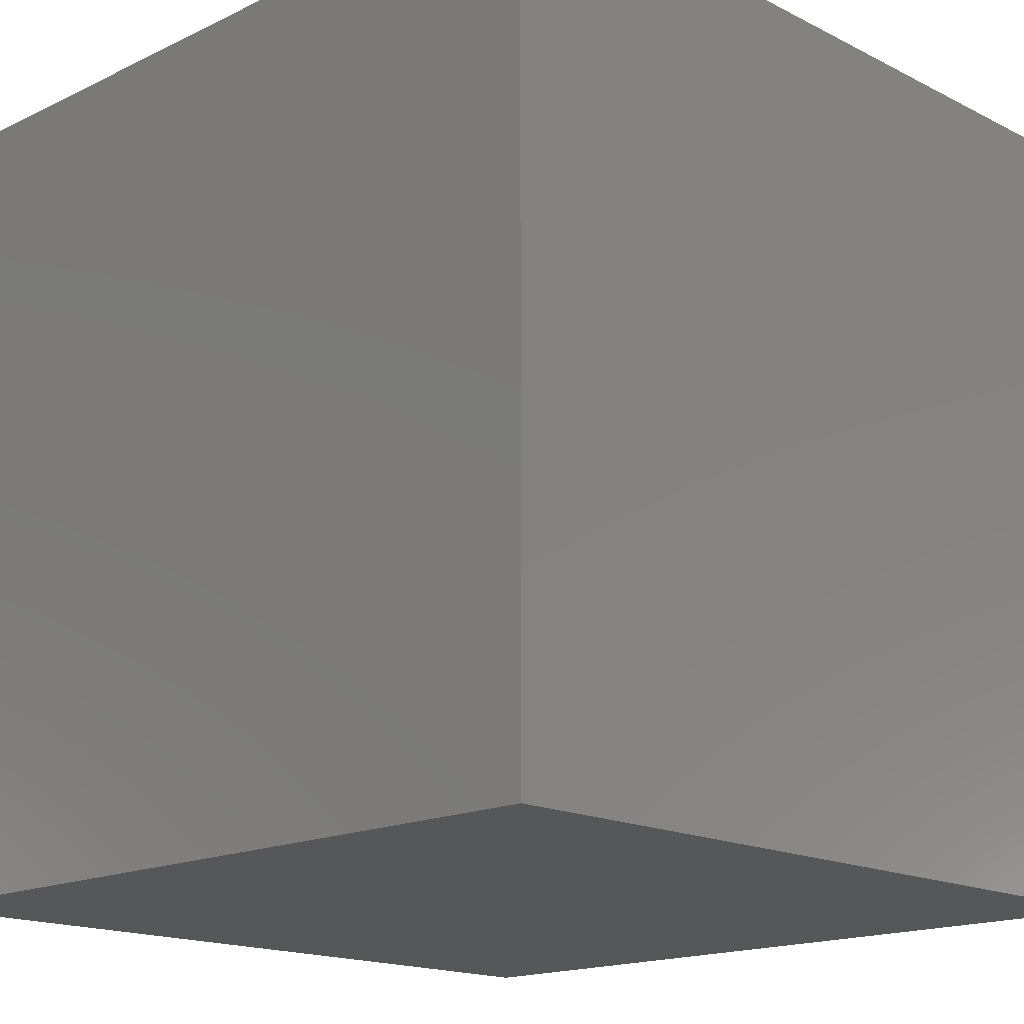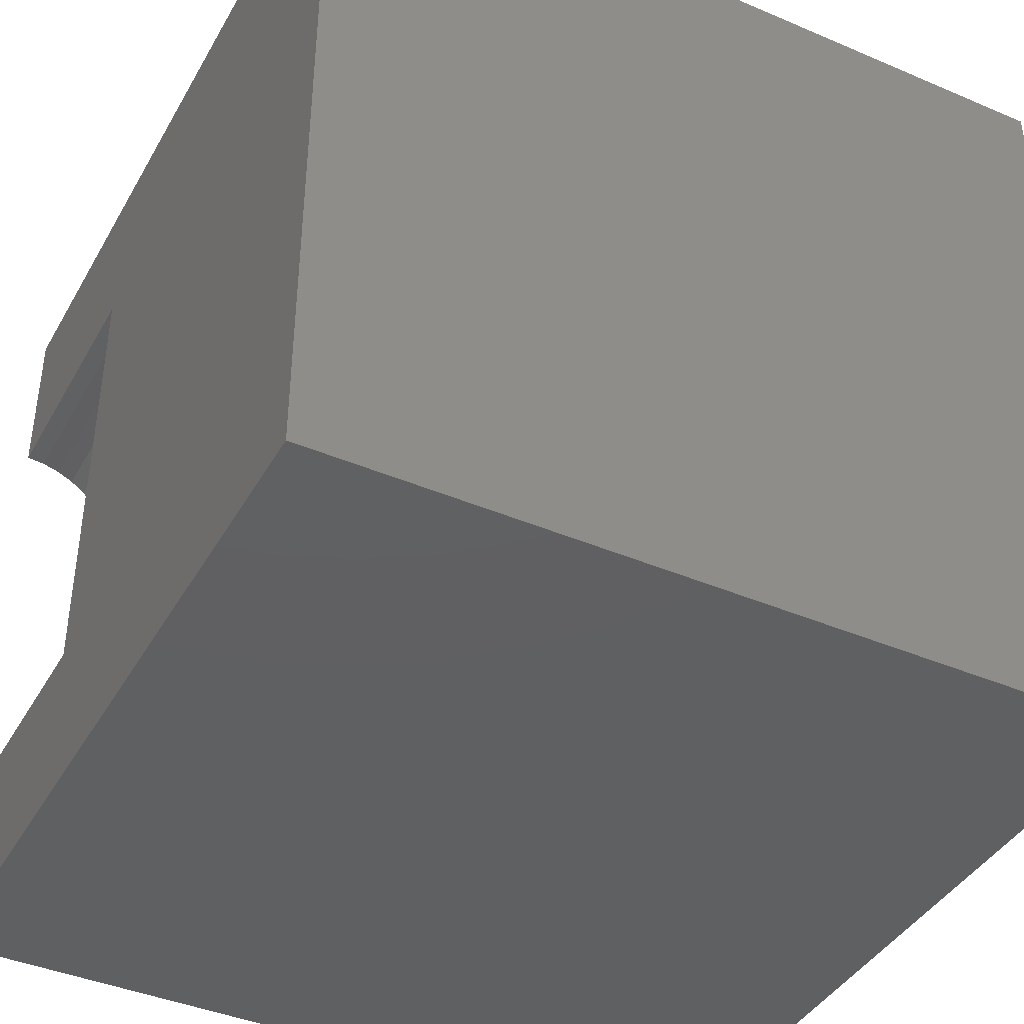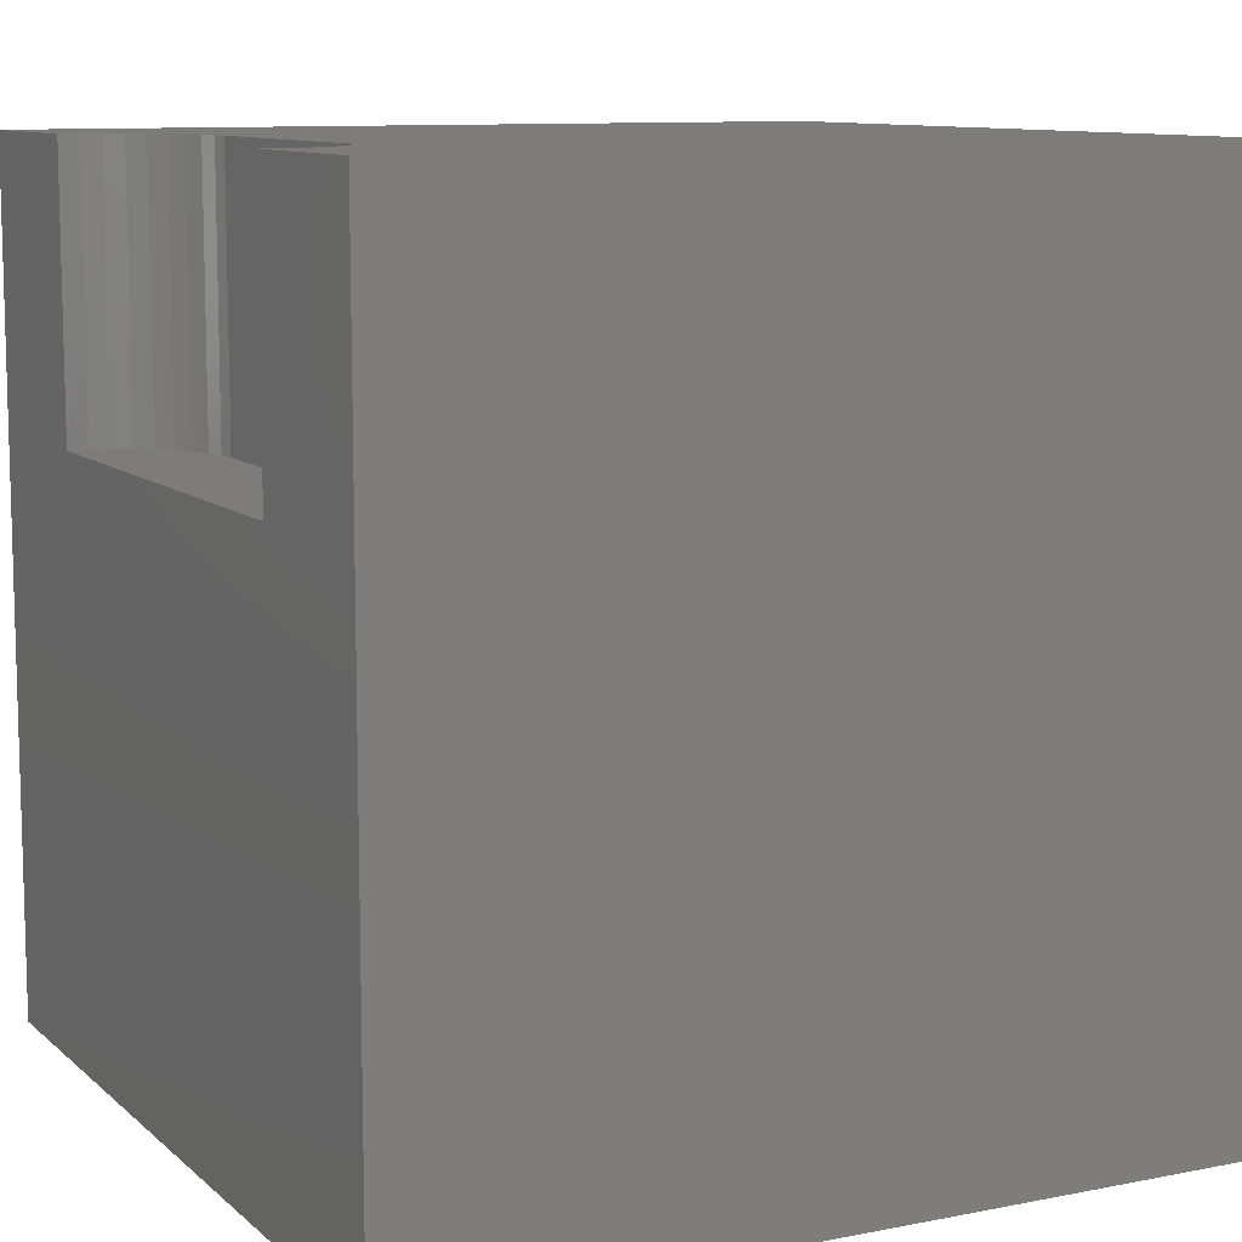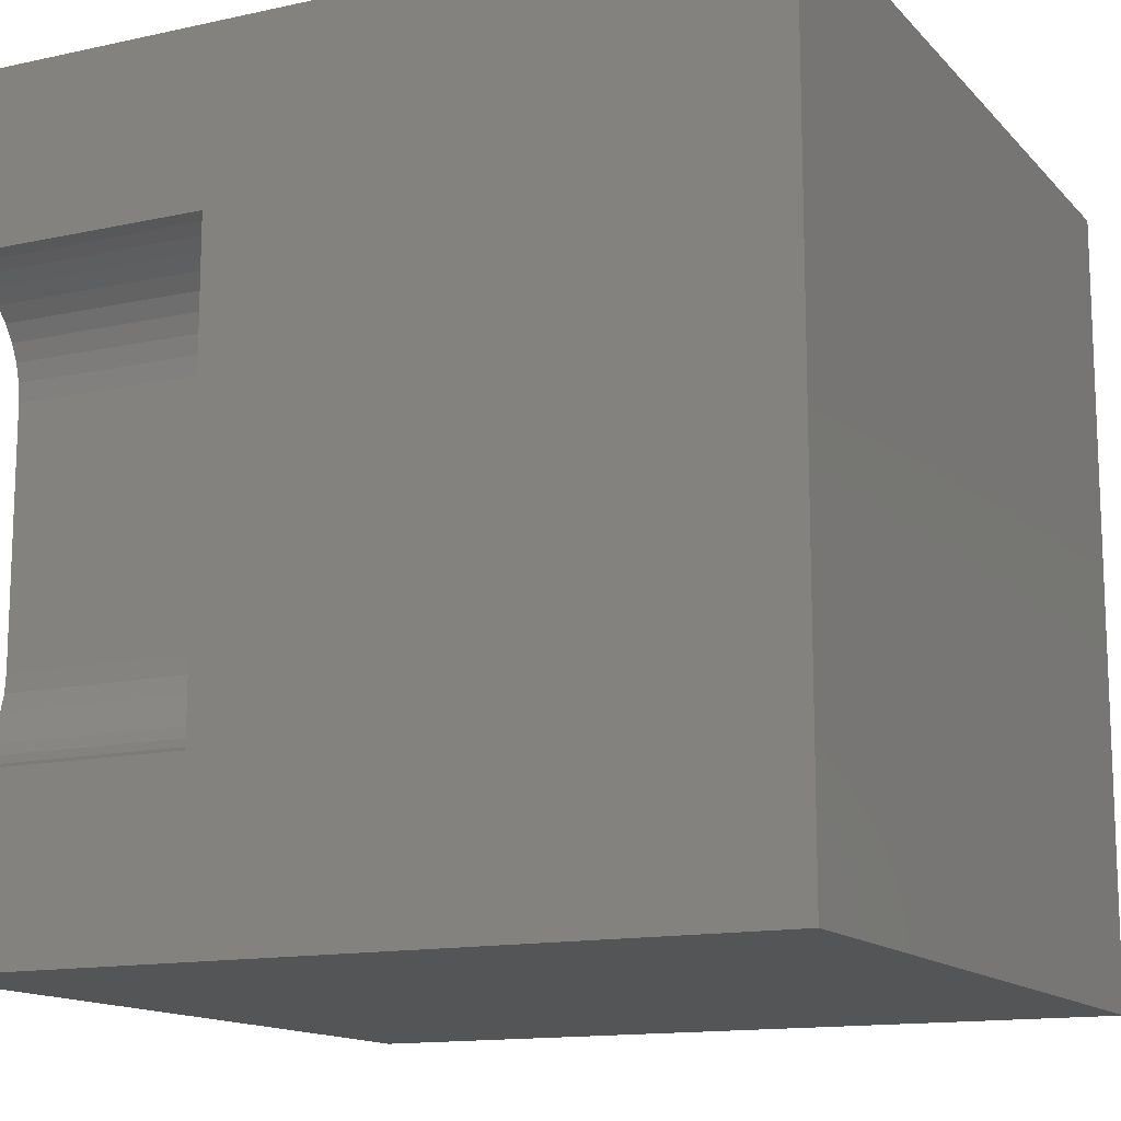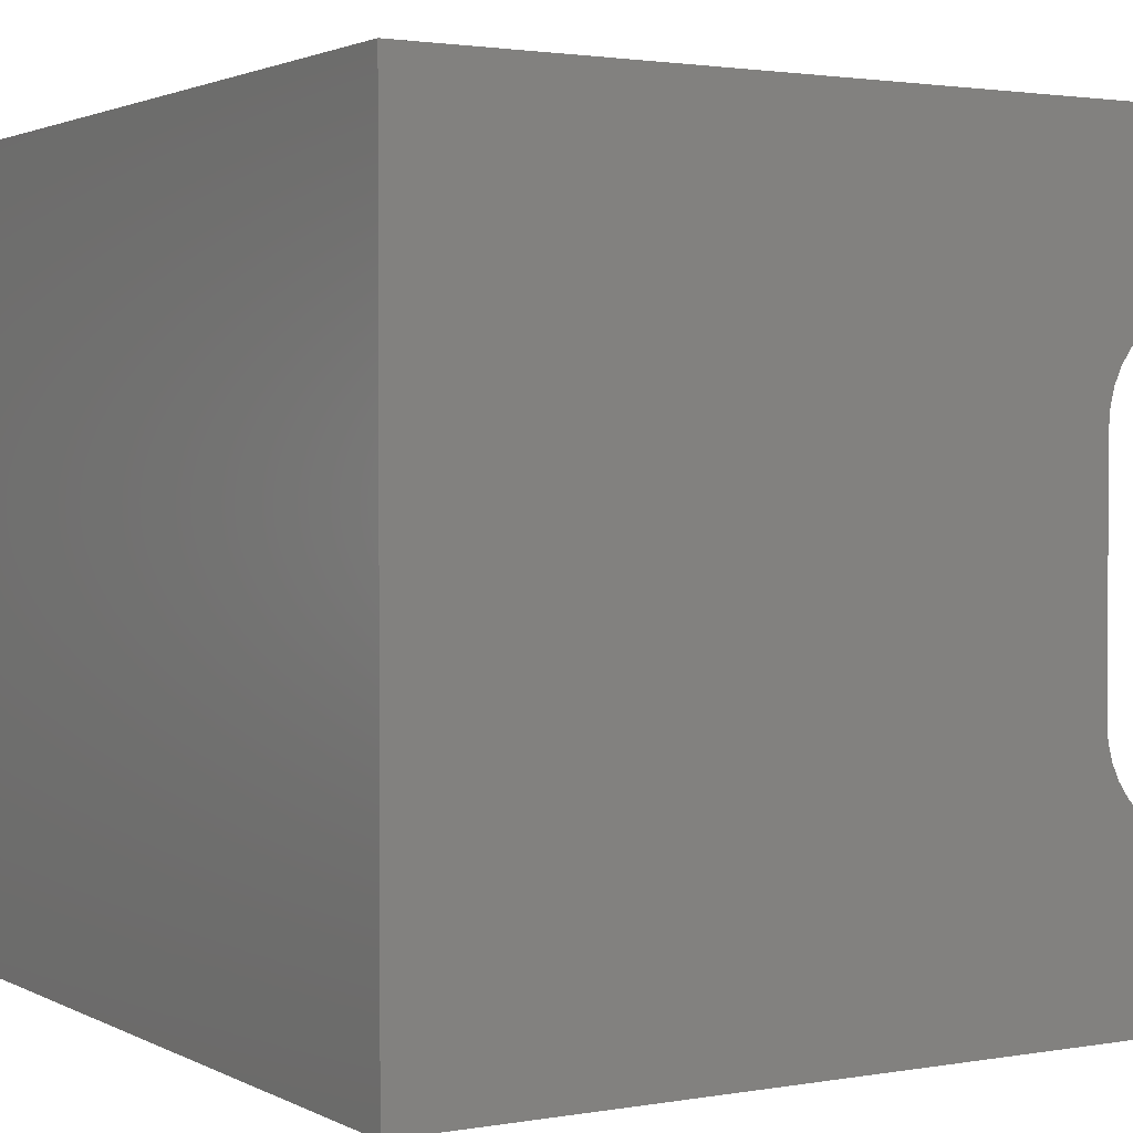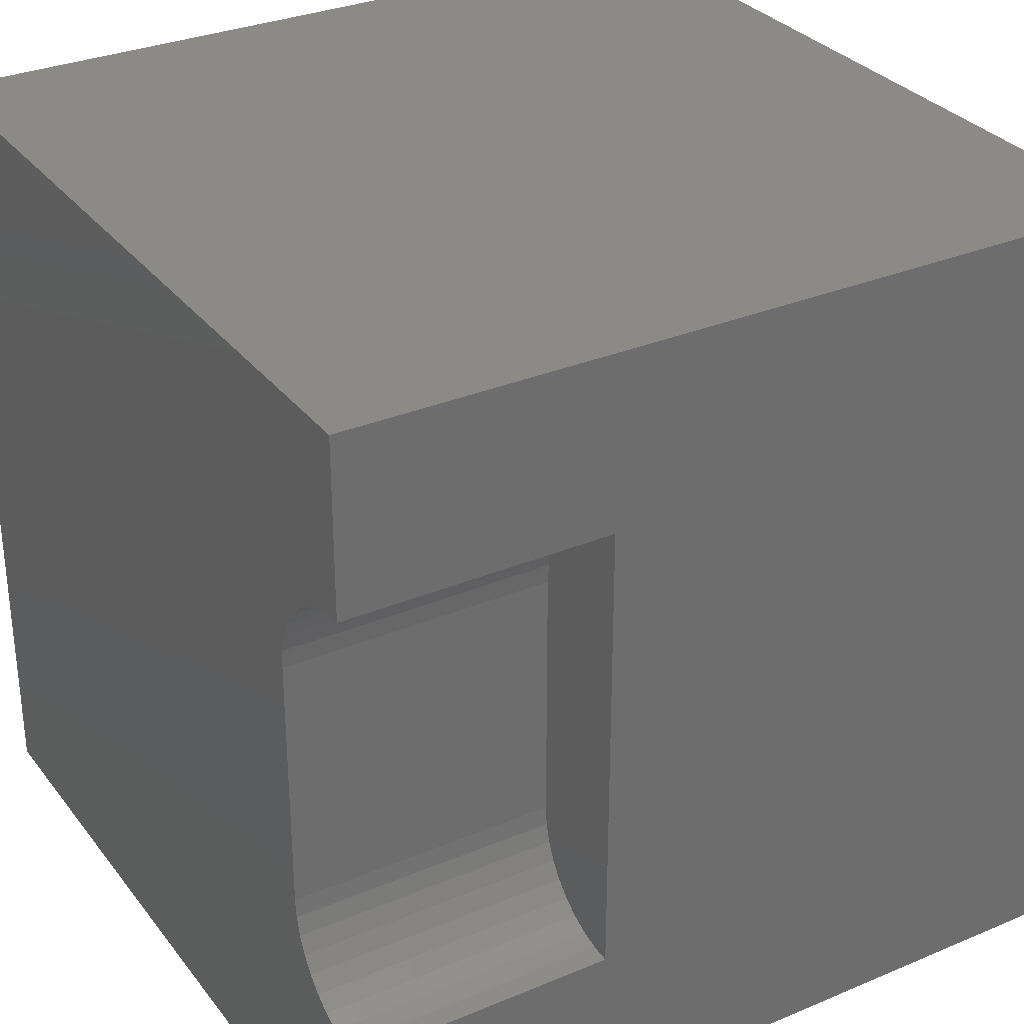
<metadata>
{"format":"stl","ext":"stl","renderer":"f3d","projection":"perspective","resolution":1024,"background":"white","views":[{"elev":-16.6,"azim":-135.7,"up":"+Z"},{"elev":-41.2,"azim":152.6,"up":"+Y"},{"elev":10.0,"azim":153.1,"up":"+Z"},{"elev":-13.8,"azim":116.1,"up":"+Y"},{"elev":2.0,"azim":-31.1,"up":"+Y"},{"elev":31.2,"azim":59.1,"up":"+Y"}]}
</metadata>
<code>
# stl→obj: 48 verts, 92 faces
v 0 10 10
v 0 10 0
v 0 0 10
v 0 0 0
v 9.77 7.857 10
v 10 7.877 10
v 10 10 10
v 10 0 10
v 10 2.123 10
v 9.77 2.143 10
v 9.548 7.797 10
v 9.548 2.203 10
v 9.339 2.3 10
v 9.15 2.432 10
v 8.988 2.595 10
v 8.855 2.784 10
v 8.758 2.993 10
v 8.698 6.785 10
v 8.758 7.007 10
v 8.855 7.216 10
v 8.988 7.405 10
v 9.15 7.568 10
v 9.339 7.7 10
v 8.698 3.215 10
v 8.678 3.445 10
v 8.678 6.555 10
v 10 7.877 6.743
v 10 2.123 6.743
v 10 0 0
v 10 10 0
v 8.678 3.445 6.743
v 8.698 3.215 6.743
v 8.758 2.993 6.743
v 8.855 2.784 6.743
v 8.988 2.595 6.743
v 9.15 2.432 6.743
v 9.339 2.3 6.743
v 9.548 2.203 6.743
v 9.77 2.143 6.743
v 9.77 7.857 6.743
v 9.548 7.797 6.743
v 9.339 7.7 6.743
v 9.15 7.568 6.743
v 8.988 7.405 6.743
v 8.855 7.216 6.743
v 8.758 7.007 6.743
v 8.698 6.785 6.743
v 8.678 6.555 6.743
f 1 2 3
f 3 2 4
f 5 6 7
f 8 9 10
f 5 7 11
f 10 12 8
f 8 12 13
f 8 13 3
f 3 13 14
f 14 15 3
f 3 15 16
f 3 16 17
f 18 19 1
f 1 19 20
f 20 21 1
f 1 21 22
f 1 22 7
f 7 22 23
f 7 23 11
f 17 24 3
f 3 24 25
f 3 25 1
f 1 25 26
f 1 26 18
f 7 6 27
f 9 8 28
f 28 8 29
f 28 29 27
f 27 29 30
f 27 30 7
f 2 30 4
f 4 30 29
f 7 30 1
f 1 30 2
f 29 8 4
f 4 8 3
f 31 25 24
f 31 24 32
f 32 24 17
f 32 17 33
f 33 17 16
f 33 16 34
f 34 16 15
f 34 15 35
f 35 15 14
f 35 14 36
f 36 14 13
f 36 13 37
f 37 13 12
f 37 12 38
f 38 12 10
f 38 10 39
f 39 10 9
f 39 9 28
f 27 6 5
f 27 5 40
f 40 5 11
f 40 11 41
f 41 11 23
f 41 23 42
f 42 23 22
f 42 22 43
f 43 22 21
f 43 21 44
f 44 21 20
f 44 20 45
f 45 20 19
f 45 19 46
f 46 19 18
f 46 18 47
f 47 18 26
f 47 26 48
f 28 27 48
f 45 46 27
f 27 46 47
f 27 47 48
f 27 40 45
f 45 40 41
f 45 41 44
f 44 41 42
f 44 42 43
f 35 36 34
f 34 36 33
f 48 31 28
f 28 31 32
f 28 32 39
f 39 32 38
f 33 36 32
f 32 36 37
f 32 37 38
f 31 48 25
f 25 48 26

</code>
